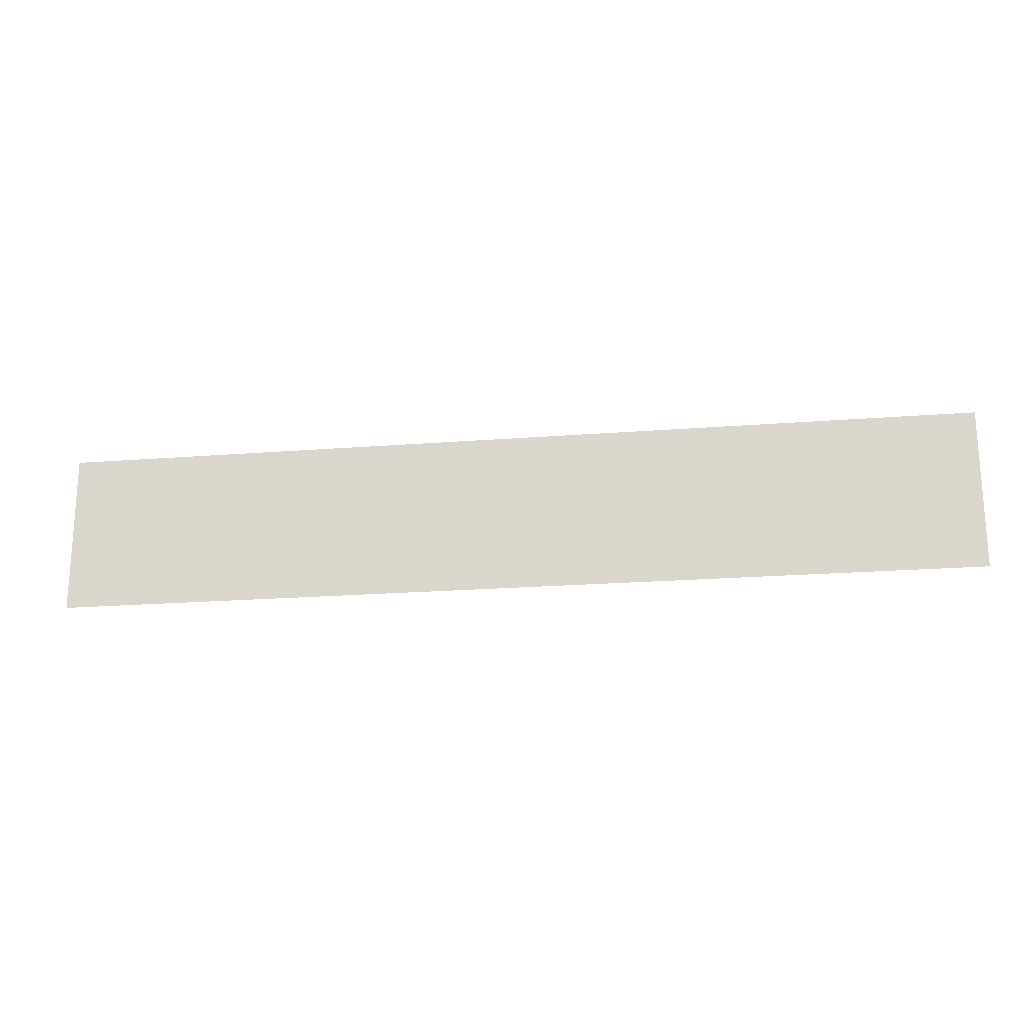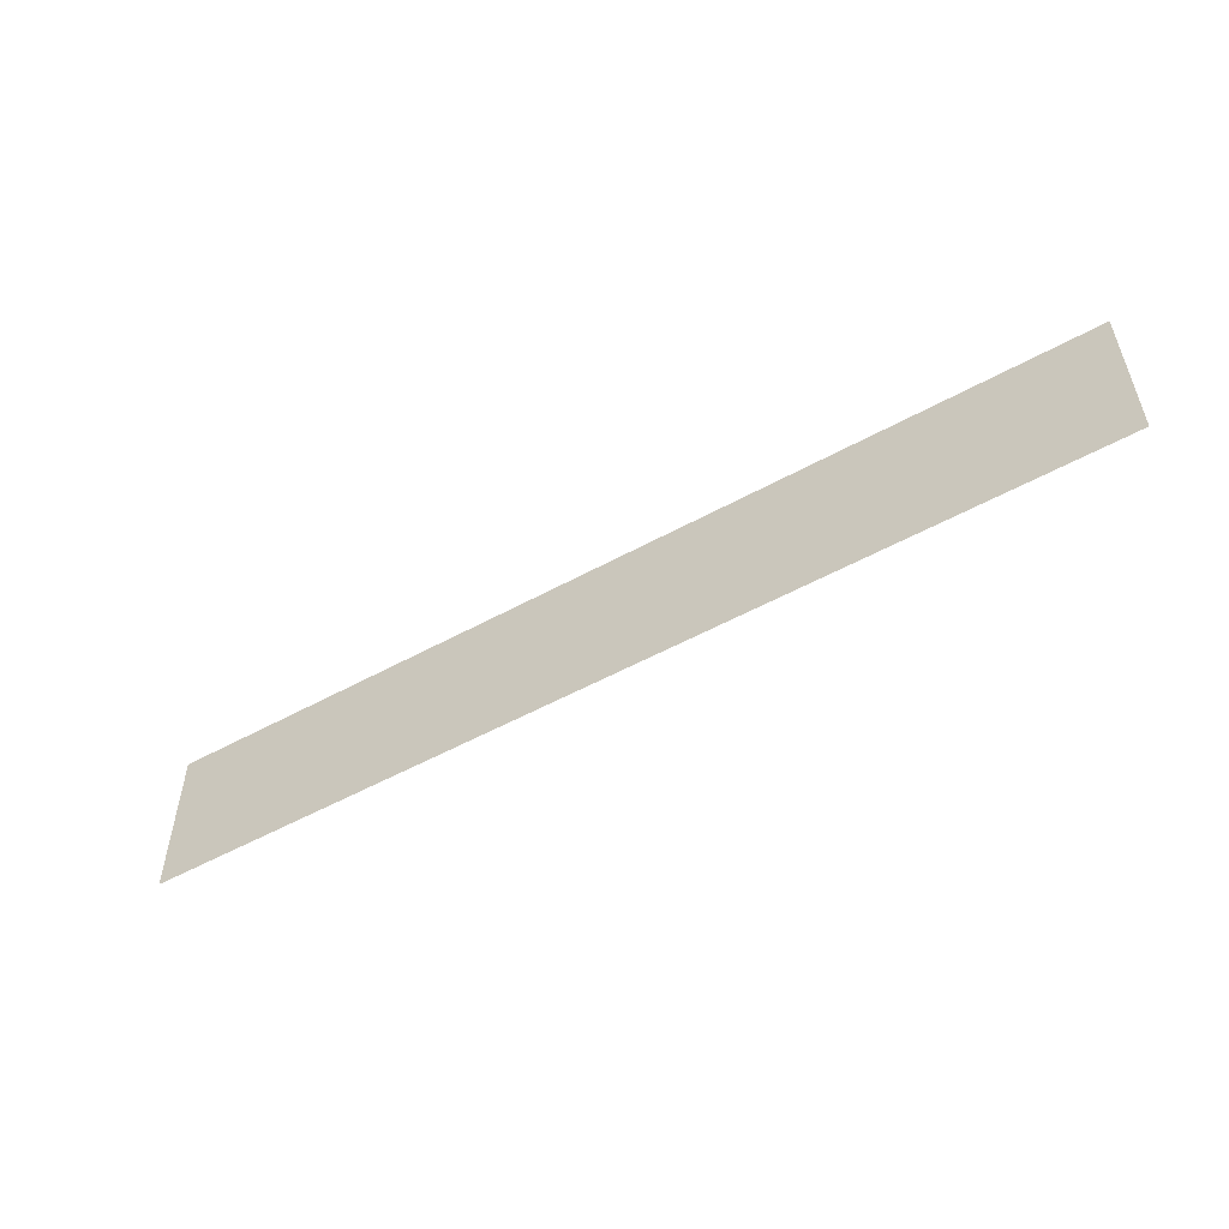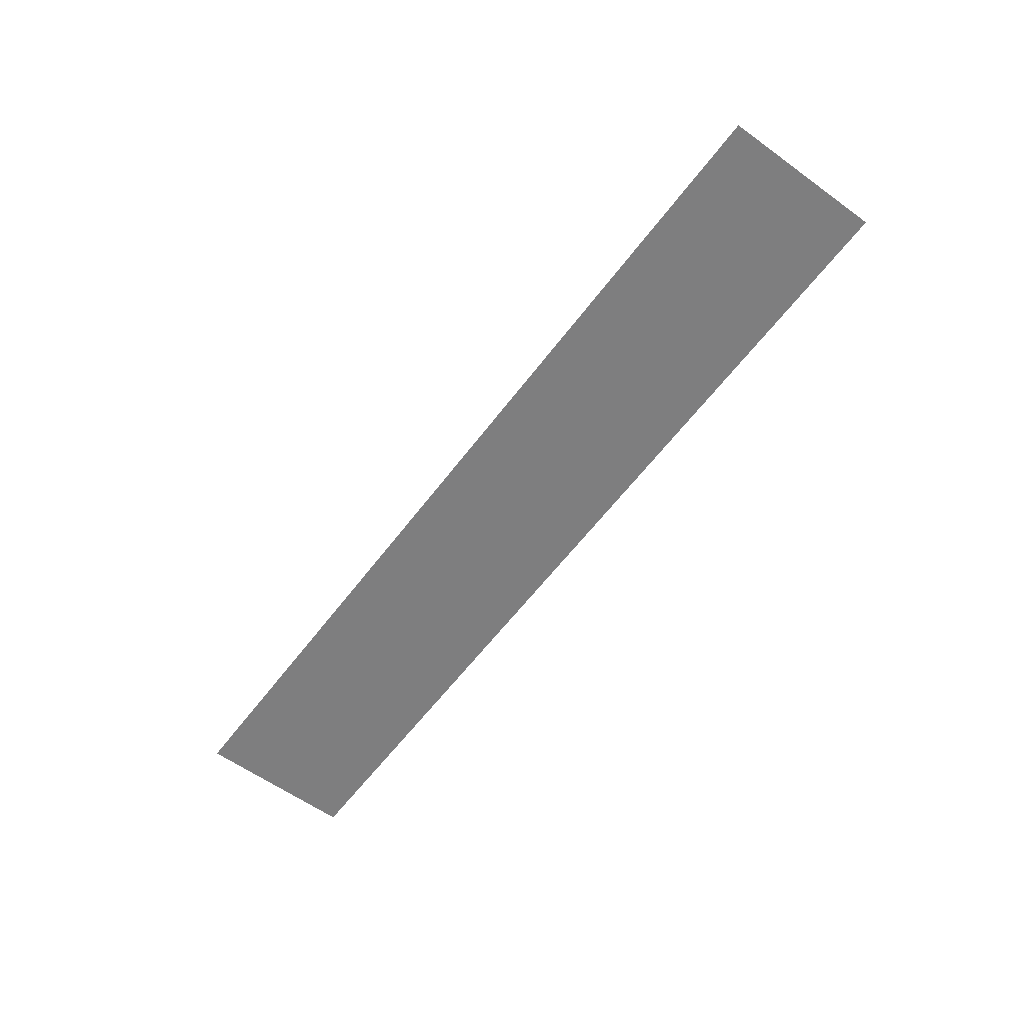
<metadata>
{"format":"obj","ext":"obj","renderer":"f3d","projection":"perspective","resolution":1024,"background":"white","views":[{"elev":-20.4,"azim":8.3,"up":"+Z"},{"elev":-53.3,"azim":-149.5,"up":"+Z"},{"elev":-59.4,"azim":-126.6,"up":"+Y"}]}
</metadata>
<code>
o #ID1446
v 0.3441 0.01053 -0.01904
v 0.3385 0.01053 -0.01806
v 0.3385 0.01053 -0.01904
v 0.3441 0.01053 -0.01806
v 0.3441 0.01053 -0.01806
v 0.3441 0.01053 -0.01904
v 0.3385 0.01053 -0.01806
v 0.3385 0.01053 -0.01904
f 1 2 3
f 2 1 4
f 5 6 7
f 8 7 6

</code>
